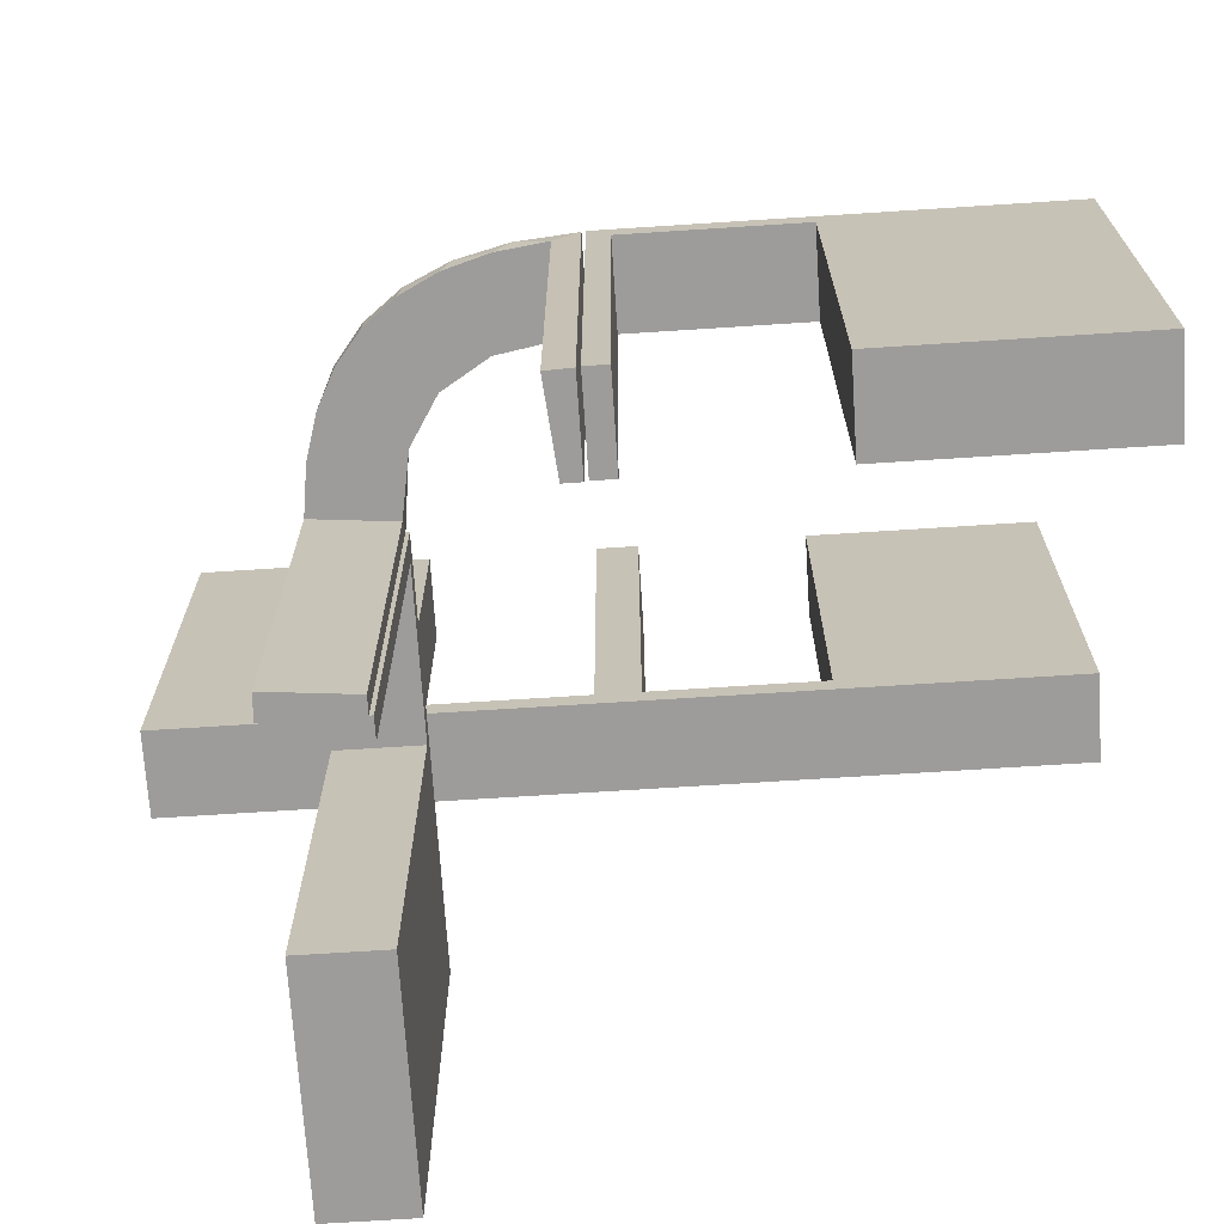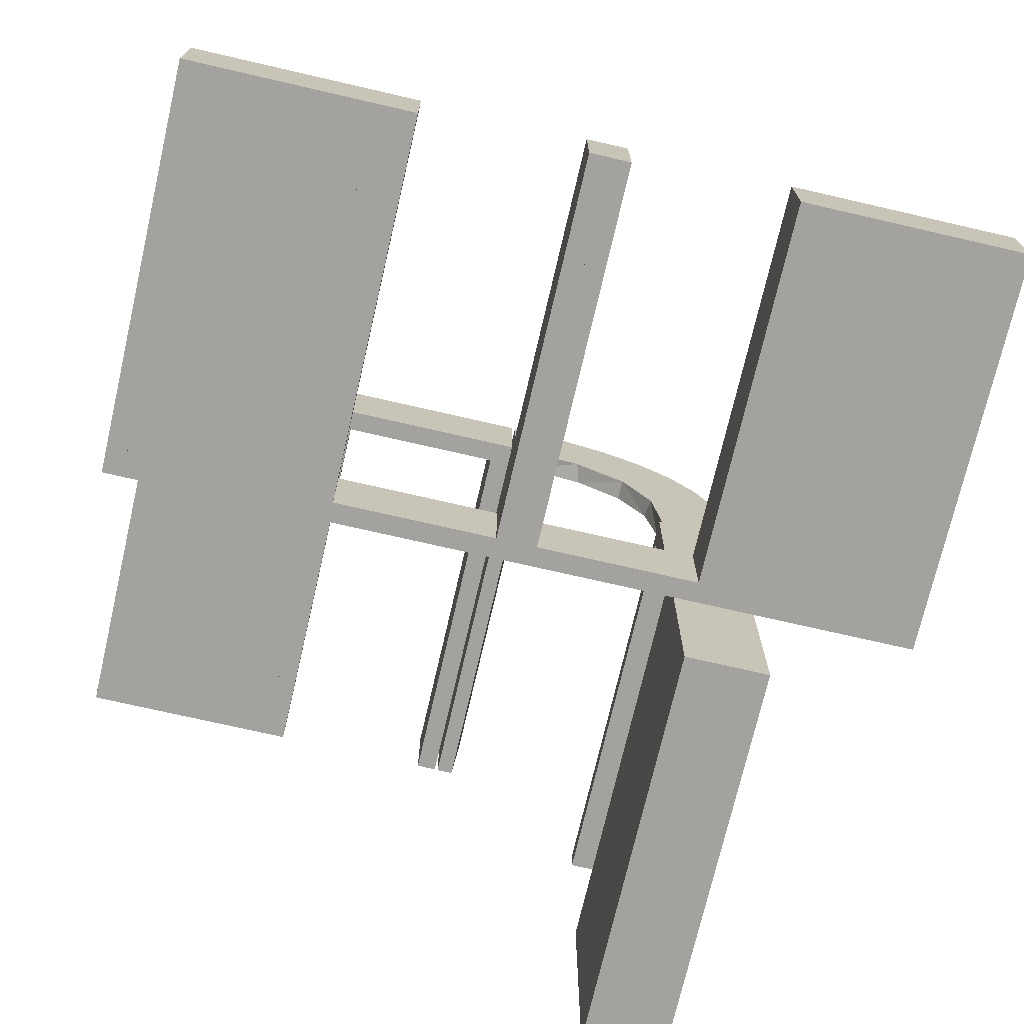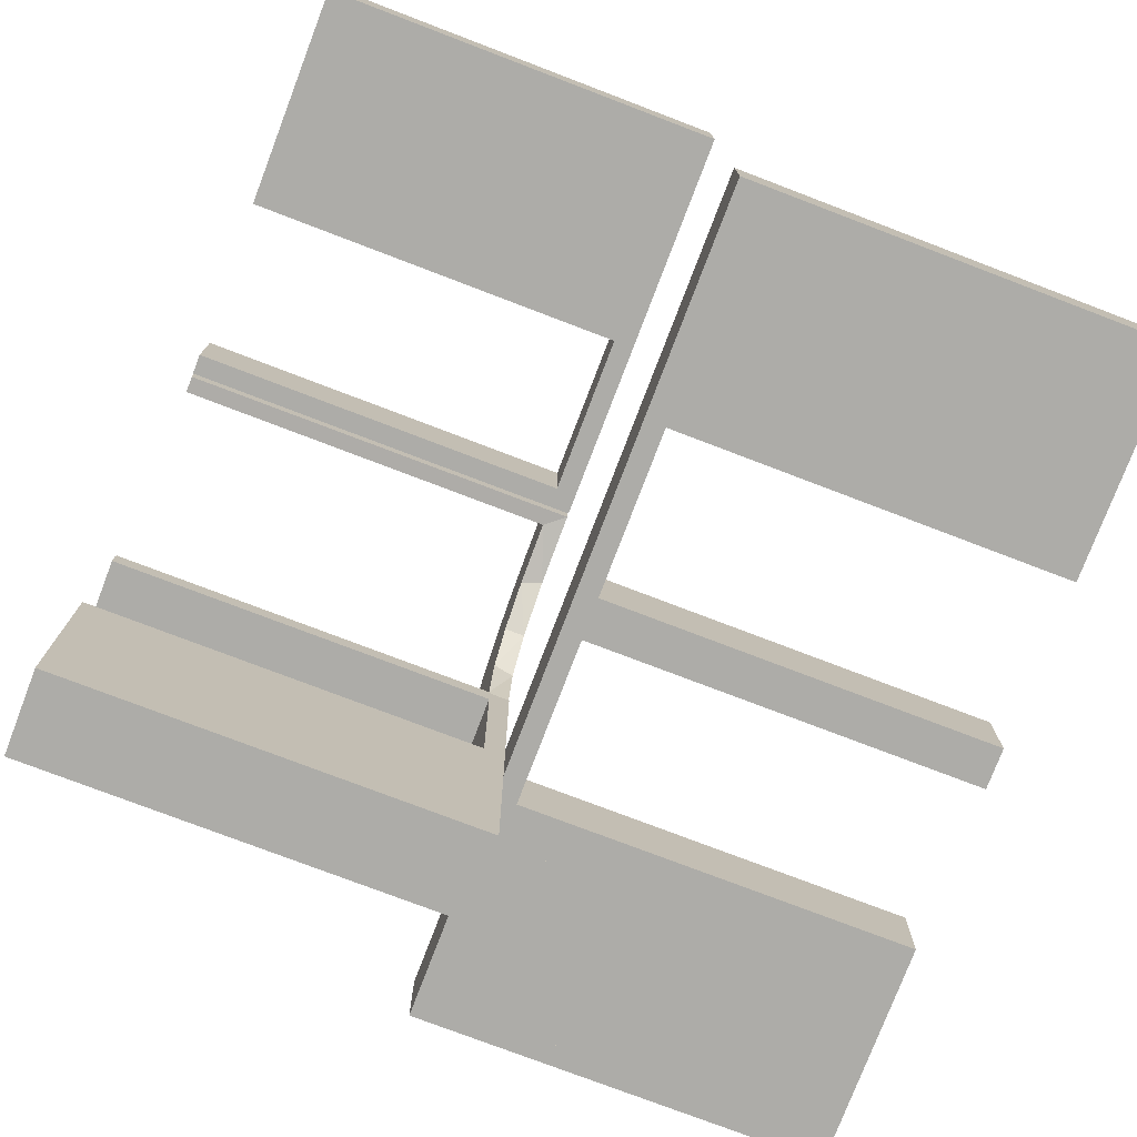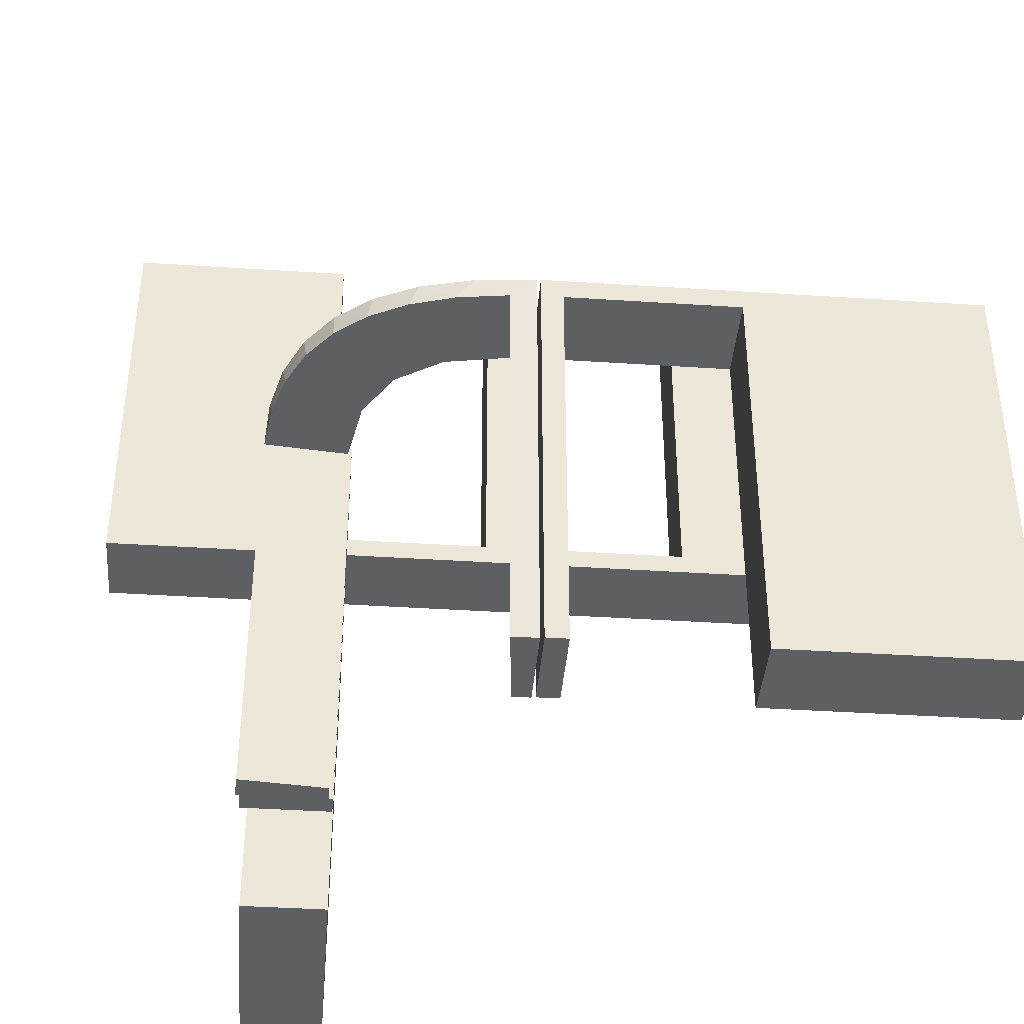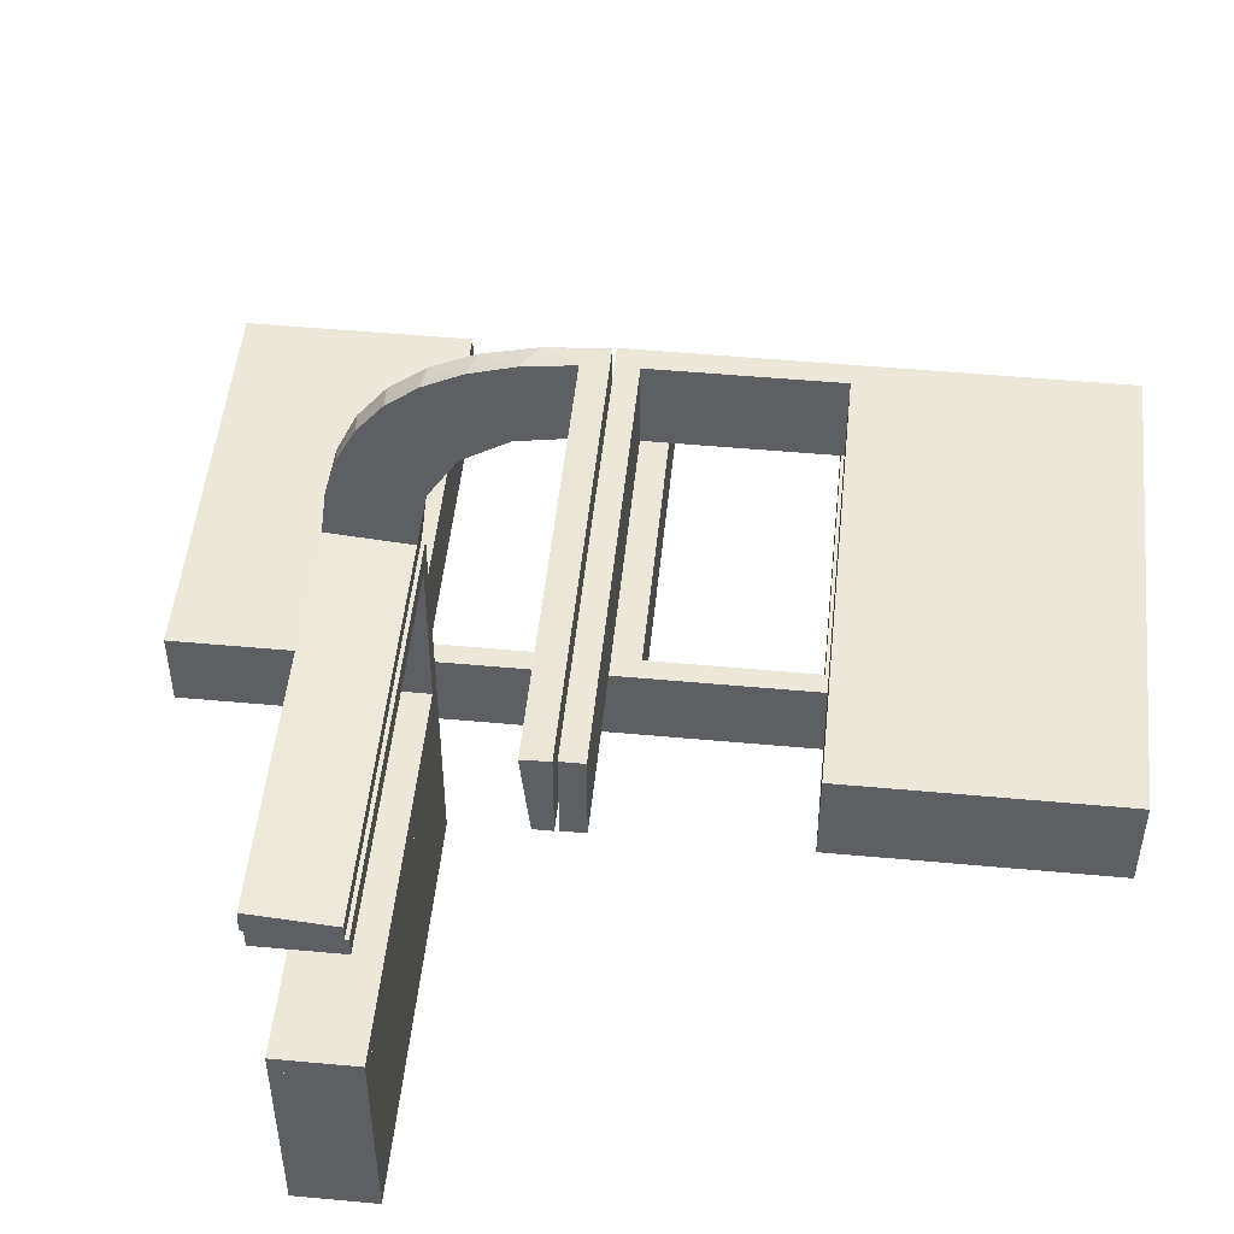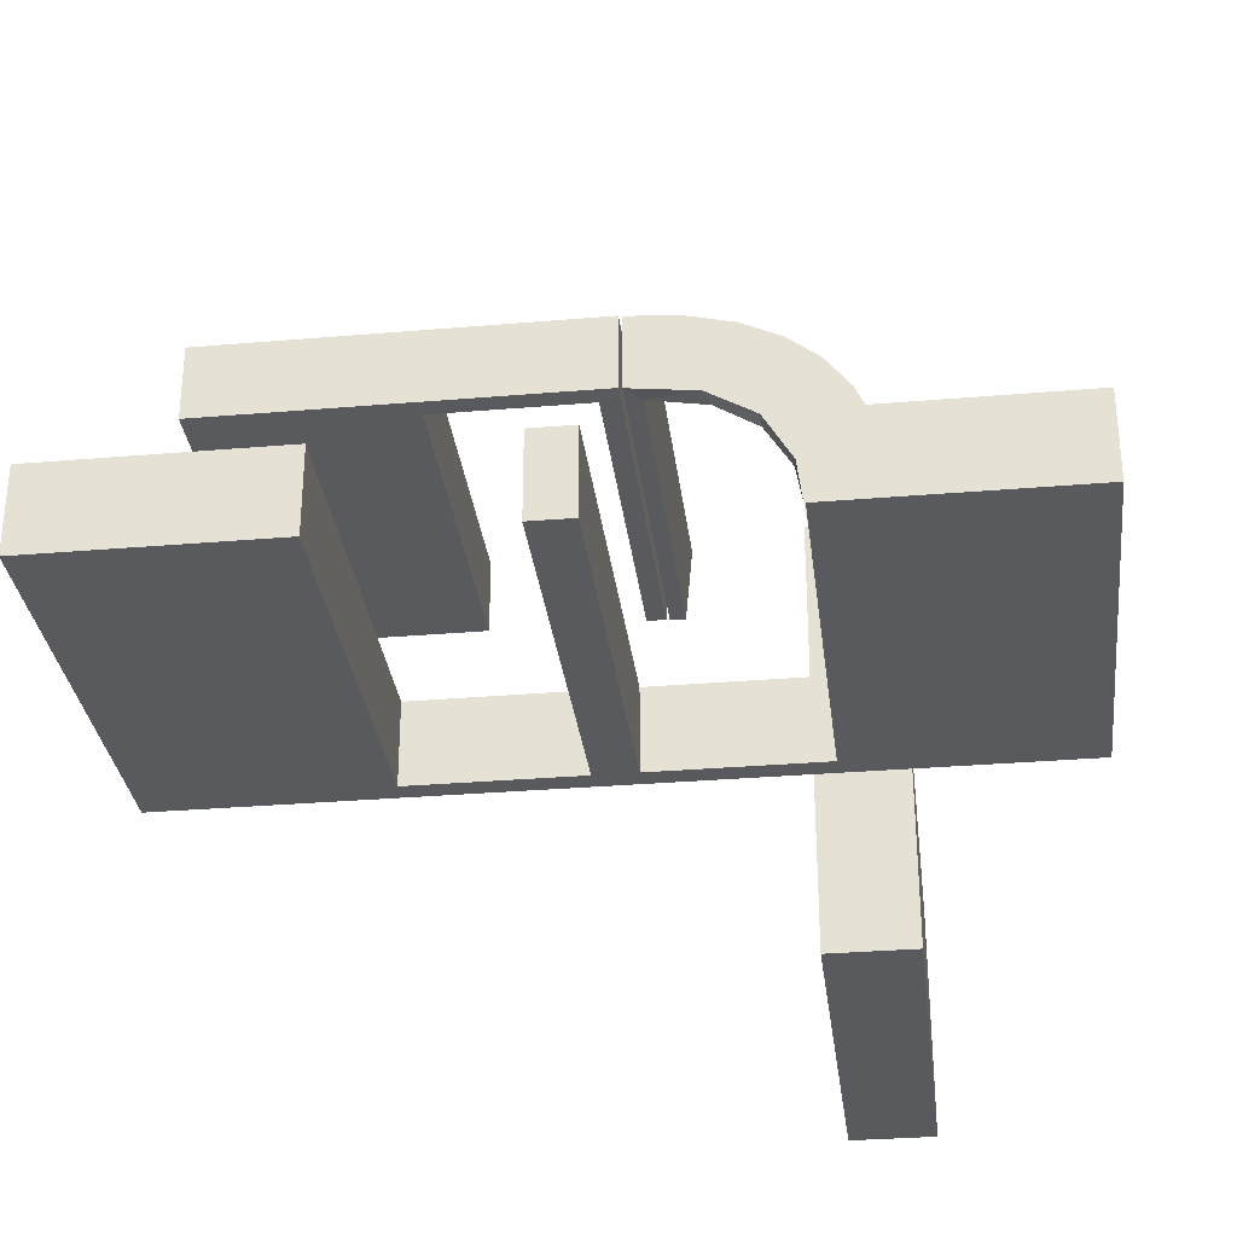
<metadata>
{"format":"obj","ext":"obj","renderer":"f3d","projection":"perspective","resolution":1024,"background":"white","views":[{"elev":-70.0,"azim":-176.3,"up":"+Z"},{"elev":-72.5,"azim":-13.0,"up":"+Y"},{"elev":-76.7,"azim":-110.9,"up":"+Y"},{"elev":-40.3,"azim":175.4,"up":"+Z"},{"elev":49.9,"azim":-174.2,"up":"+Y"},{"elev":-31.3,"azim":6.9,"up":"+Y"}]}
</metadata>
<code>
v 0 -0.2 0
v 0 -0.2 0.5
v 0 -0.3 0
v 0 -0.3 0.5
v 0 0.3 0
v 0 0.3 -0.5
v 0 0.2 0
v 0 0.2 -0.5
v 0.475 -0.2 0.5
v 0.475 -0.2 0.025
v 0.475 -0.3 0.5
v 0.475 -0.3 0.025
v 0.2537 0.0242 -0.025
v 0.134 0.2789 0
v 0.07373 0.2936 0
v 0.03392 0.298 -0.025
v 0.03392 0.298 -0.5
v 0.03392 0.298 -0.2625
v 0.1178 0.2322 -0.025
v 0.2798 0.1401 -0.025
v -0.225 0.3 -0.025
v -0.225 0.3 -0.5
v -0.225 0.2 -0.025
v -0.225 0.2 -0.5
v 0.25 -0.2 0
v 0.25 -0.2 0.5
v 0.25 -0.3 0
v 0.25 -0.3 0.5
v 0.1565 0.1514 0
v 0.1565 0.1514 -0.025
v -0.275 -0.2 0.5
v -0.275 -0.2 0.025
v -0.275 -0.3 0.5
v -0.275 -0.3 0.025
v -0.275 0.3 -0.025
v -0.275 0.3 -0.5
v -0.275 0.2 -0.025
v -0.275 0.2 -0.5
v 0.09324 0.29 -0.025
v 0.2042 0.01962 -0.025
v 0.2042 0.01962 -0.1833
v 0.2042 0.01962 -0.3417
v 0.2042 0.01962 -0.5
v 0.1452 0.2747 -0.025
v -0.475 -0.2 0.5
v -0.475 -0.2 0.025
v -0.475 -0.3 0.5
v -0.475 -0.3 0.025
v 0.1852 0.255 0
v 0.3044 -0.0007882 0
v 0.3044 -0.0007882 -0.5
v 0.025 -0.2 0.5
v 0.025 -0.2 0.025
v 0.025 -0.3 0.5
v 0.025 -0.3 0.025
v 0.1935 0.08832 0
v -0.5 -0.2 0
v -0.5 -0.2 0.5
v -0.5 -0.3 0
v -0.5 -0.3 0.5
v -0.5 0.3 0
v -0.5 0.3 -0.5
v -0.5 0.2 0
v -0.5 0.2 -0.5
v 0.5 -0.2 0
v 0.5 -0.2 0.5
v 0.5 -0.3 0
v 0.5 -0.3 0.5
v -0.025 -0.2 0.5
v -0.025 -0.2 0.025
v -0.025 -0.3 0.5
v -0.025 -0.3 0.025
v -0.025 0.3 -0.025
v -0.025 0.3 -0.5
v -0.025 0.2 -0.025
v -0.025 0.2 -0.5
v 0.2602 0.18 0
v 0.3 0 0
v 0.3 0 -0.5
v 0.3 -0.275 -0.025
v 0.3 -0.275 -0.5
v 0.3 -0.475 -0.025
v 0.3 -0.475 -0.5
v 0.3 -0.225 -0.025
v 0.3 -0.225 -0.5
v 0.3 -0.5 0
v 0.3 -0.5 -0.5
v 0.3 -0.025 -0.025
v 0.3 -0.025 -0.5
v 0.3 -0.25 0
v 0.3 -0.25 -0.5
v -0.225 -0.2 0.5
v -0.225 -0.2 0.025
v -0.225 -0.3 0.5
v -0.225 -0.3 0.025
v 0.02476 0.1991 -0.025
v 0.02476 0.1991 -0.1833
v 0.02476 0.1991 -0.3417
v 0.02476 0.1991 -0.5
v 0.1011 0.1857 -0.025
v 0.1899 0.2521 -0.025
v 0.284 0.1289 0
v 0.275 -0.2 0.5
v 0.275 -0.2 0.025
v 0.275 -0.3 0.5
v 0.275 -0.3 0.025
v 0.2952 0.0881 -0.025
v -0.25 -0.2 0
v -0.25 -0.2 0.5
v -0.25 -0.3 0
v -0.25 -0.3 0.5
v -0.25 0.3 0
v -0.25 0.3 -0.5
v -0.25 0.2 0
v -0.25 0.2 -0.5
v 0.225 -0.2 0.5
v 0.225 -0.2 0.025
v 0.225 -0.3 0.5
v 0.225 -0.3 0.025
v 0.2044 -0.0007882 0
v 0.2044 -0.0007882 -0.5
v 0.2044 -0.0007882 -0.25
v 0.1921 0.1864 -0.025
v 0.3031 0.02878 -0.025
v 0.3031 0.02878 -0.5
v 0.3031 0.02878 -0.2625
v 0.2272 0.2221 0
v 0.2272 0.2221 -0.025
v 0.09346 0.1883 0
v 0.004352 0.1992 0
v 0.004352 0.1992 -0.5
v 0.004352 0.2992 0
v 0.004352 0.2992 -0.5
v 0.004352 0.2992 -0.25
v 0.02934 0.2486 -0.025
v 0.2572 0.1847 -0.025
v 0.2987 0.06859 0
v 0.2 0 0
v 0.2 0 -0.5
v 0.2 -0.275 -0.025
v 0.2 -0.275 -0.5
v 0.2 -0.475 -0.025
v 0.2 -0.475 -0.5
v 0.2 -0.225 -0.025
v 0.2 -0.225 -0.5
v 0.2 -0.5 0
v 0.2 -0.5 -0.5
v 0.2 -0.025 -0.025
v 0.2 -0.025 -0.5
v 0.2 -0.25 0
v 0.2 -0.25 -0.5
v 0.1909 0.09599 -0.025
v -0.475 0.3 -0.025
v -0.475 0.3 -0.5
v -0.475 0.2 -0.025
v -0.475 0.2 -0.5
f 97 96 130
f 130 96 129
f 30 29 100
f 98 97 131
f 130 131 97
f 131 99 98
f 29 30 152
f 56 152 40
f 41 122 120
f 121 42 43
f 42 121 122
f 41 42 122
f 132 15 16
f 134 132 16
f 44 39 14
f 14 49 44
f 133 134 18
f 49 127 101
f 136 128 127
f 77 102 20
f 102 137 107
f 137 50 124
f 126 124 50
f 126 51 125
f 126 50 51
f 130 129 15
f 49 129 29
f 129 49 14
f 14 15 129
f 49 29 127
f 77 127 29
f 29 56 77
f 56 120 137
f 137 102 56
f 122 50 120
f 51 122 121
f 50 122 51
f 134 133 131
f 132 134 130
f 131 130 134
f 125 43 42
f 42 126 125
f 126 42 13
f 13 41 40
f 13 124 126
f 41 13 42
f 152 13 40
f 13 152 123
f 30 123 152
f 13 123 20
f 13 107 124
f 123 136 20
f 123 128 136
f 128 123 101
f 19 123 30
f 135 19 100
f 123 19 101
f 16 39 135
f 19 39 44
f 19 135 39
f 135 96 97
f 135 18 16
f 98 135 97
f 17 98 99
f 98 17 18
f 135 98 18
f 99 131 133
f 133 17 99
f 51 121 43
f 43 125 51
f 96 100 129
f 29 129 100
f 29 152 56
f 56 40 120
f 41 120 40
f 15 39 16
f 134 16 18
f 39 15 14
f 49 101 44
f 133 18 17
f 127 128 101
f 136 127 77
f 77 20 136
f 102 107 20
f 137 124 107
f 130 15 132
f 56 102 77
f 120 50 137
f 13 20 107
f 19 30 100
f 135 100 96
f 19 44 101
f 34 48 46
f 32 46 45
f 48 47 45
f 33 34 32
f 34 33 47
f 47 33 31
f 34 46 32
f 32 45 31
f 48 45 46
f 33 32 31
f 34 47 48
f 47 31 45
f 32 31 45
f 32 45 46
f 110 108 1
f 72 70 93
f 92 93 109
f 70 108 93
f 70 69 2
f 108 70 1
f 111 109 108
f 3 1 2
f 71 69 70
f 95 93 92
f 94 111 95
f 72 95 110
f 72 3 4
f 110 3 72
f 69 71 4
f 109 111 94
f 110 1 3
f 72 93 95
f 93 108 109
f 70 2 1
f 111 108 110
f 3 2 4
f 71 70 72
f 95 92 94
f 111 110 95
f 72 4 71
f 69 4 2
f 109 94 92
f 59 57 108
f 34 32 46
f 45 46 58
f 32 57 46
f 32 31 109
f 57 32 108
f 60 58 57
f 110 108 109
f 33 31 32
f 48 46 45
f 47 60 48
f 34 48 59
f 34 110 111
f 59 110 34
f 31 33 111
f 58 60 47
f 59 108 110
f 34 46 48
f 46 57 58
f 32 109 108
f 60 57 59
f 110 109 111
f 33 32 34
f 48 45 47
f 60 59 48
f 34 111 33
f 31 111 109
f 58 47 45
f 38 156 155
f 153 35 37
f 154 153 155
f 35 36 38
f 36 35 153
f 154 156 38
f 38 155 37
f 153 37 155
f 154 155 156
f 35 38 37
f 36 153 154
f 154 38 36
f 38 37 155
f 38 155 156
f 115 114 23
f 7 23 114
f 7 8 75
f 23 7 75
f 112 114 115
f 5 7 114
f 6 8 7
f 73 75 76
f 21 23 75
f 22 24 23
f 113 22 21
f 5 112 21
f 5 73 6
f 21 73 5
f 115 24 22
f 76 8 6
f 115 23 24
f 8 76 75
f 112 115 113
f 5 114 112
f 6 7 5
f 73 76 74
f 21 75 73
f 22 23 21
f 113 21 112
f 73 74 6
f 115 22 113
f 76 6 74
f 64 63 155
f 114 155 63
f 114 115 37
f 155 114 37
f 61 63 64
f 112 114 63
f 113 115 114
f 35 37 38
f 153 155 37
f 154 156 155
f 62 154 153
f 112 61 153
f 112 35 113
f 153 35 112
f 64 156 154
f 38 115 113
f 64 155 156
f 115 38 37
f 61 64 62
f 112 63 61
f 113 114 112
f 35 38 36
f 153 37 35
f 154 155 153
f 62 153 61
f 35 36 113
f 64 154 62
f 38 113 36
f 87 86 82
f 90 82 86
f 90 91 80
f 82 90 80
f 146 86 87
f 150 90 86
f 151 91 90
f 140 80 81
f 142 82 80
f 143 83 82
f 147 143 142
f 150 146 142
f 150 140 151
f 142 140 150
f 87 83 143
f 81 91 151
f 87 82 83
f 91 81 80
f 146 87 147
f 150 86 146
f 151 90 150
f 140 81 141
f 142 80 140
f 143 82 142
f 147 142 146
f 140 141 151
f 87 143 147
f 81 151 141
f 91 90 84
f 78 84 90
f 78 79 88
f 84 78 88
f 150 90 91
f 138 78 90
f 139 79 78
f 148 88 89
f 144 84 88
f 145 85 84
f 151 145 144
f 138 150 144
f 138 148 139
f 144 148 138
f 91 85 145
f 89 79 139
f 91 84 85
f 79 89 88
f 150 91 151
f 138 90 150
f 139 78 138
f 148 89 149
f 144 88 148
f 145 84 144
f 151 144 150
f 148 149 139
f 91 145 151
f 89 139 149
f 81 80 82
f 81 82 83
f 81 83 82
f 142 140 80
f 143 142 82
f 140 141 81
f 141 140 142
f 143 83 81
f 81 82 80
f 142 80 82
f 143 82 83
f 140 81 80
f 141 142 143
f 143 81 141
f 103 9 10
f 12 106 104
f 11 12 10
f 106 105 103
f 105 106 12
f 11 9 103
f 103 10 104
f 12 104 10
f 11 10 9
f 106 103 104
f 105 12 11
f 11 103 105
f 103 104 10
f 103 10 9
f 26 25 117
f 1 117 25
f 1 2 53
f 117 1 53
f 27 25 26
f 3 1 25
f 4 2 1
f 55 53 52
f 119 117 53
f 118 116 117
f 28 118 119
f 3 27 119
f 3 55 4
f 119 55 3
f 26 116 118
f 52 2 4
f 26 117 116
f 2 52 53
f 27 26 28
f 3 25 27
f 4 1 3
f 55 52 54
f 119 53 55
f 118 117 119
f 28 119 27
f 55 54 4
f 26 118 28
f 52 4 54
f 66 65 10
f 25 10 65
f 25 26 104
f 10 25 104
f 67 65 66
f 27 25 65
f 28 26 25
f 106 104 103
f 12 10 104
f 11 9 10
f 68 11 12
f 27 67 12
f 27 106 28
f 12 106 27
f 66 9 11
f 103 26 28
f 66 10 9
f 26 103 104
f 67 66 68
f 27 65 67
f 28 25 27
f 106 103 105
f 12 104 106
f 11 10 12
f 68 12 67
f 106 105 28
f 66 11 68
f 103 28 105

</code>
